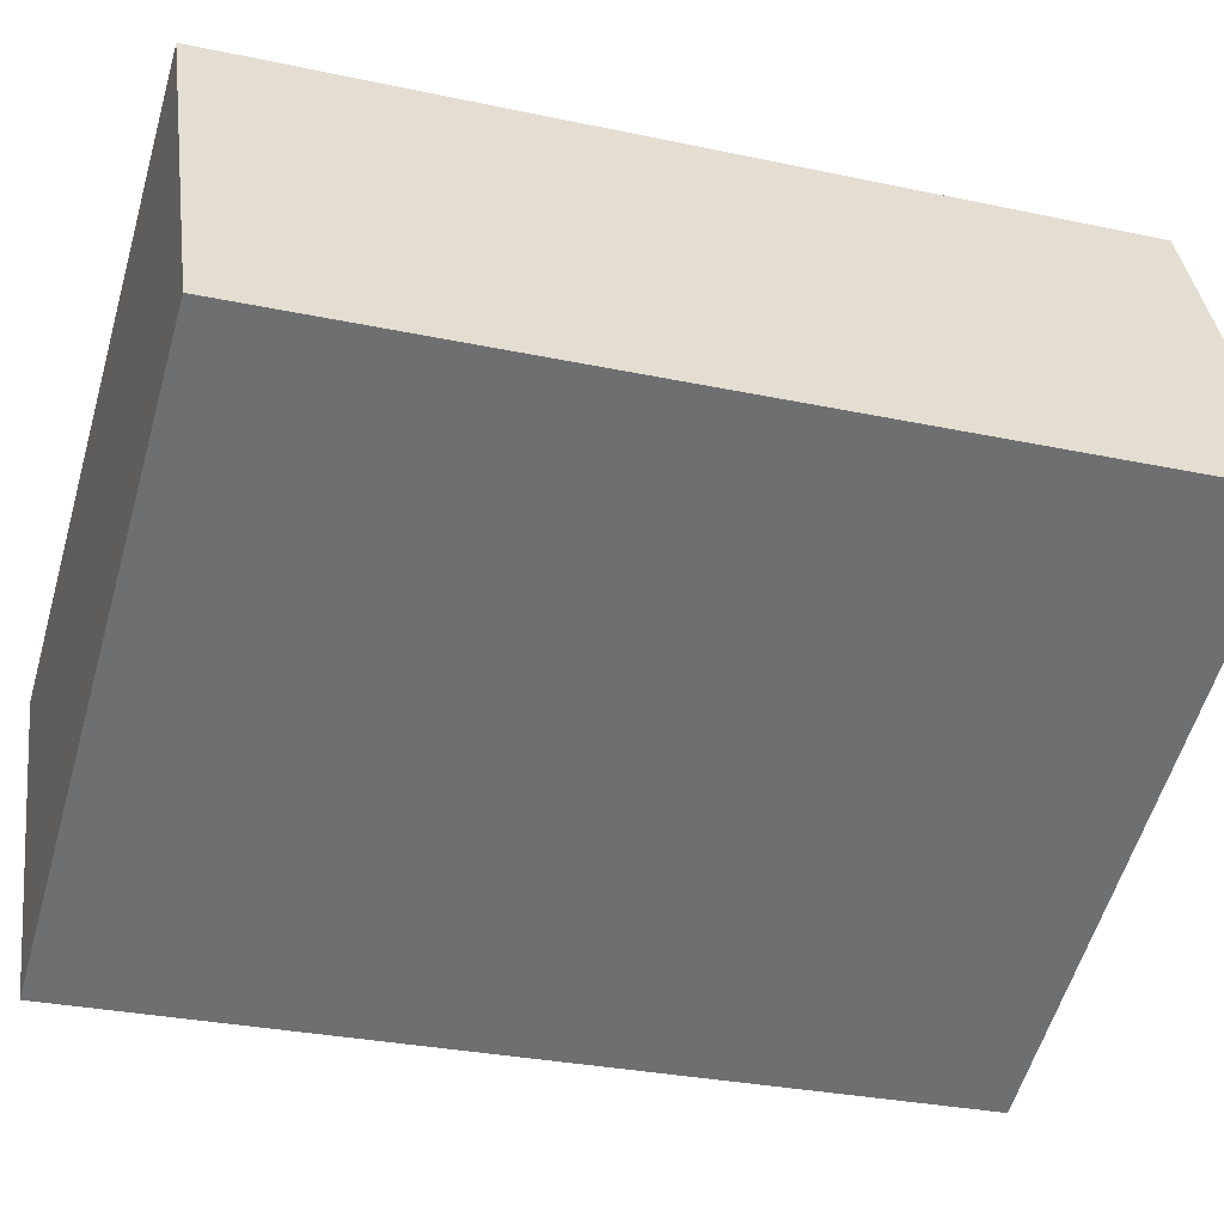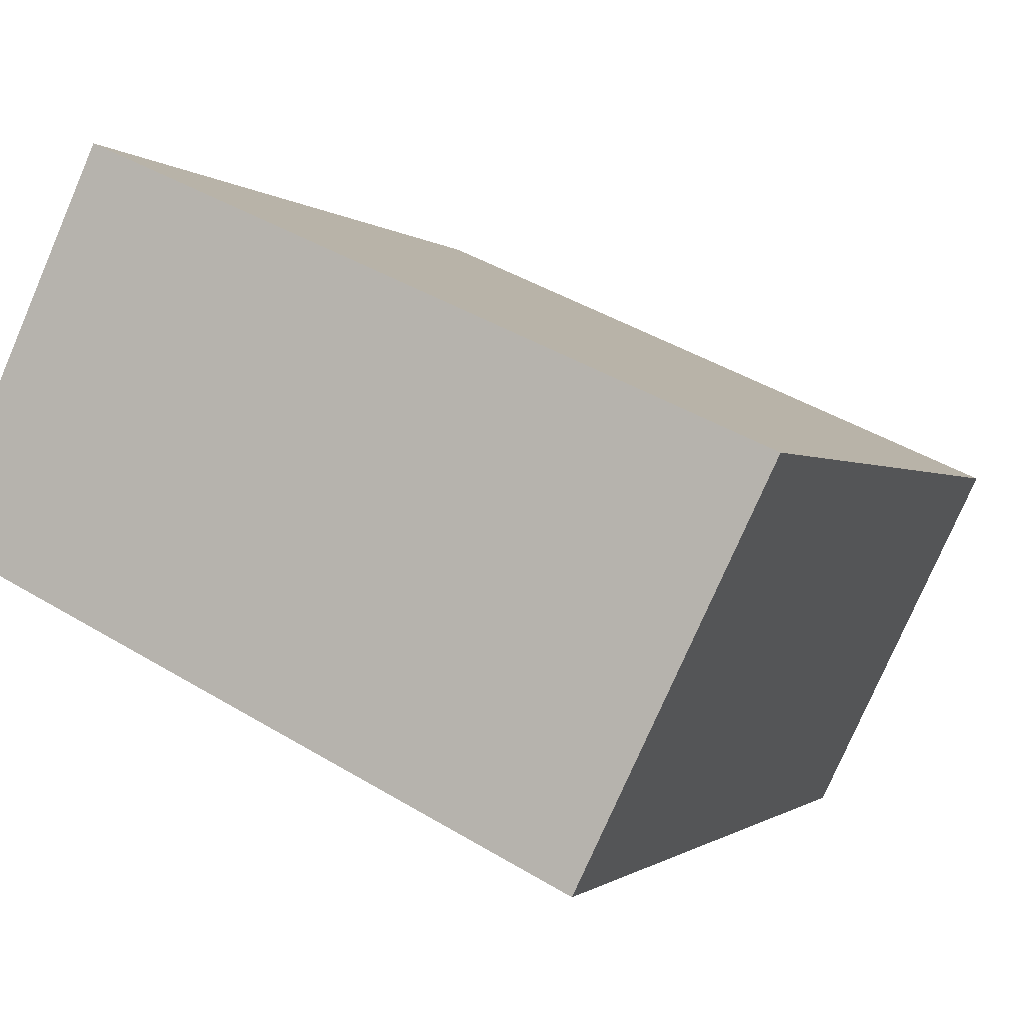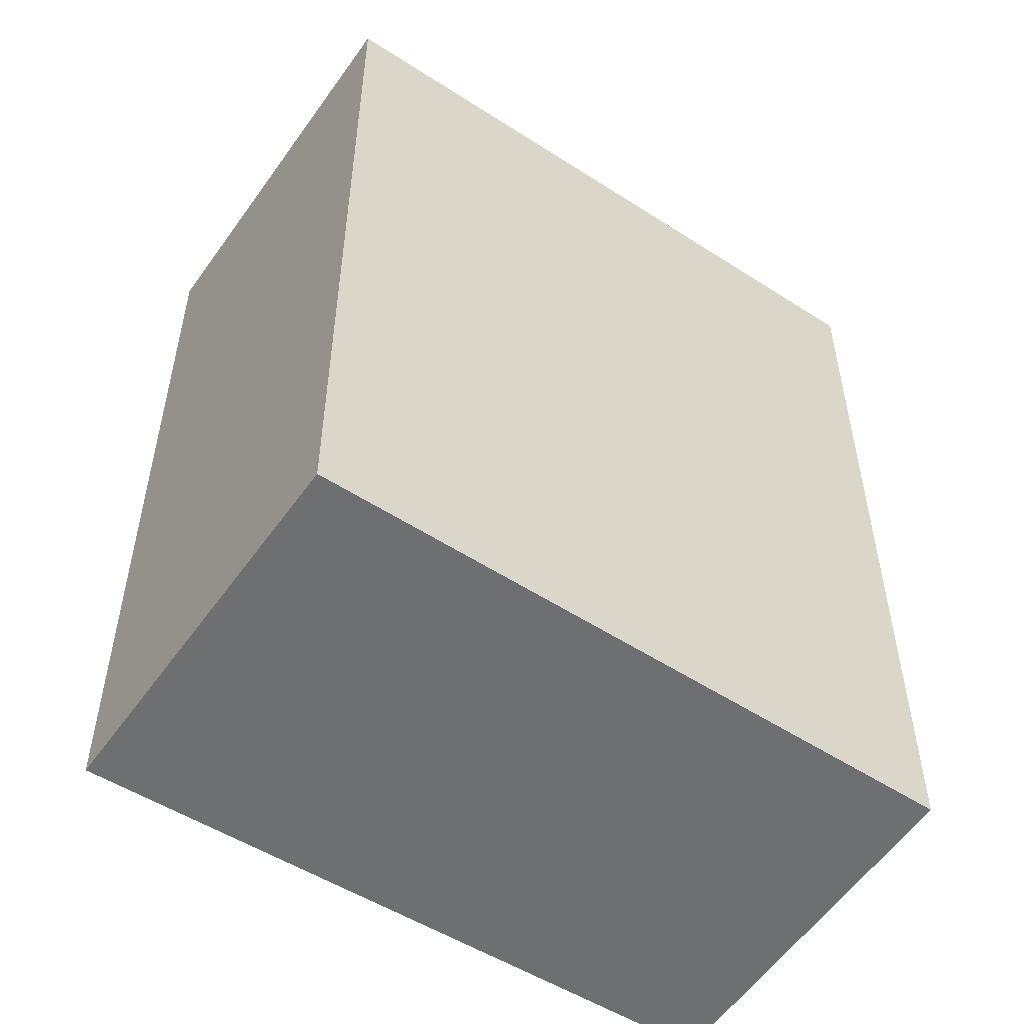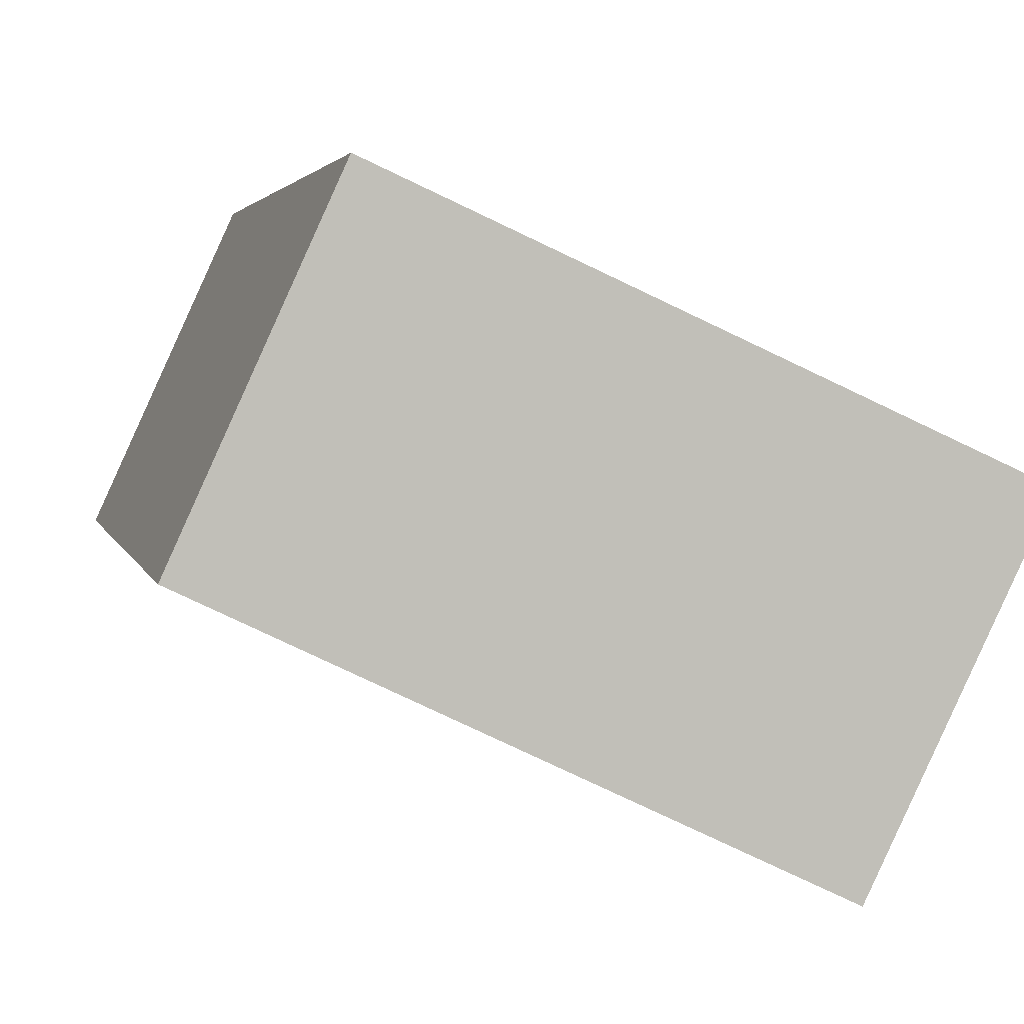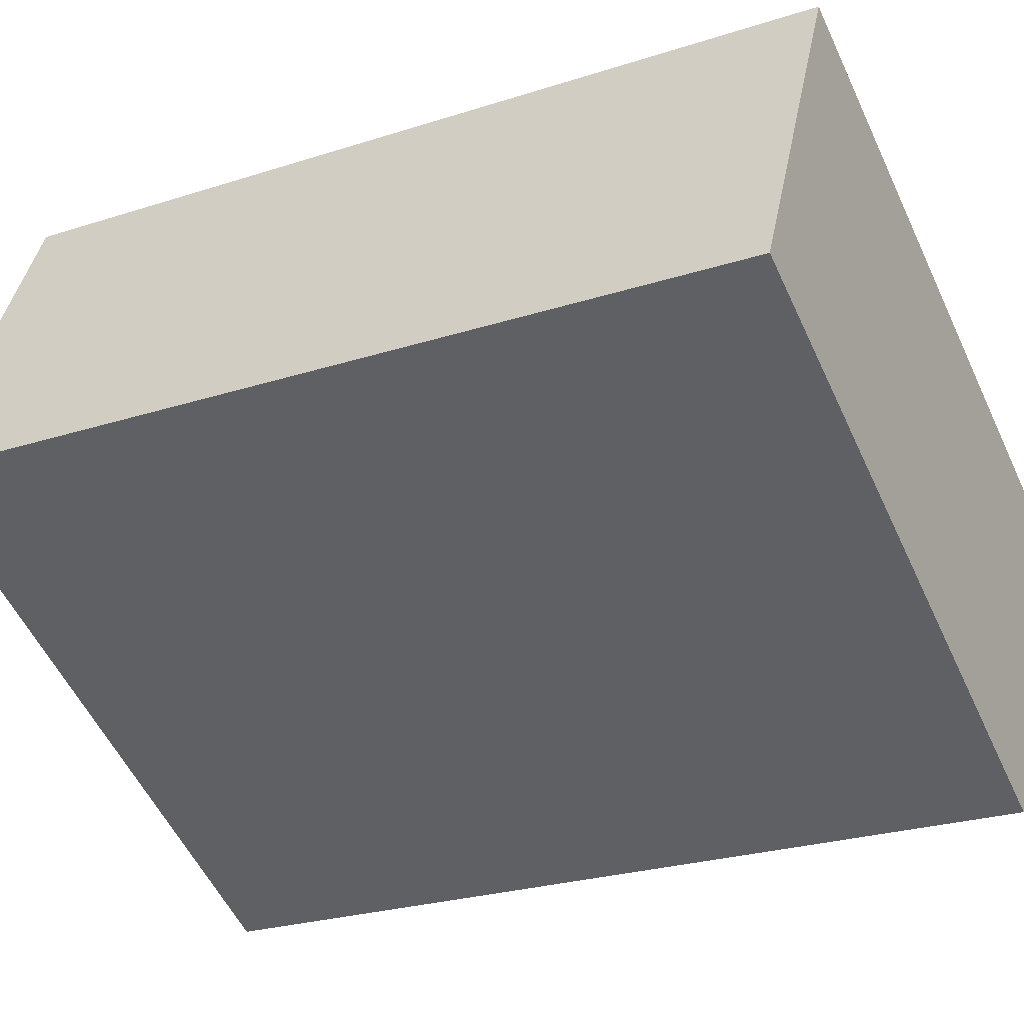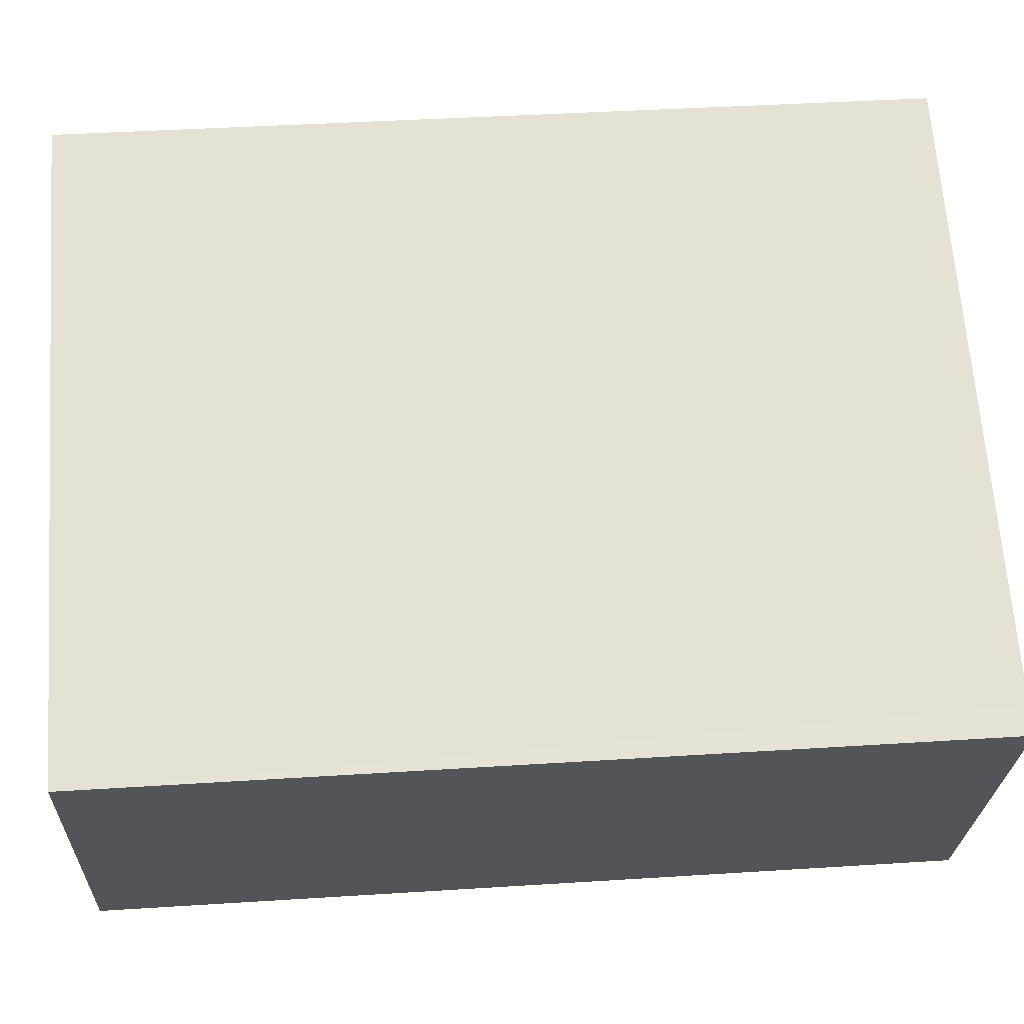
<metadata>
{"format":"obj","ext":"obj","renderer":"f3d","projection":"perspective","resolution":1024,"background":"white","views":[{"elev":-29.4,"azim":-107.6,"up":"+Z"},{"elev":-0.7,"azim":20.4,"up":"+Z"},{"elev":-54.6,"azim":171.3,"up":"+Y"},{"elev":3.3,"azim":-12.5,"up":"+Z"},{"elev":-25.6,"azim":-62.7,"up":"+Z"},{"elev":40.5,"azim":85.5,"up":"+Z"}]}
</metadata>
<code>
v  0 7.206 4.412e-16
v  6.443 7.206 0.576
v  4.993 7.206 -2.407
v  6.223 7.206 0.675
v  1.314 7.206 2.889
v  6.443 -3.527e-17 0.576
v  4.993 1.474e-16 -2.407
v  0 0 0
v  1.314 -1.769e-16 2.889
v  6.223 -4.133e-17 0.675
g defaultobject
f 1 2 3
f 2 1 4
f 4 1 5
f 6 3 2
f 3 6 7
f 7 1 3
f 1 7 8
f 8 5 1
f 5 8 9
f 4 6 2
f 6 4 5
f 6 5 10
f 10 5 9
f 10 7 6
f 7 10 8
f 8 10 9

</code>
